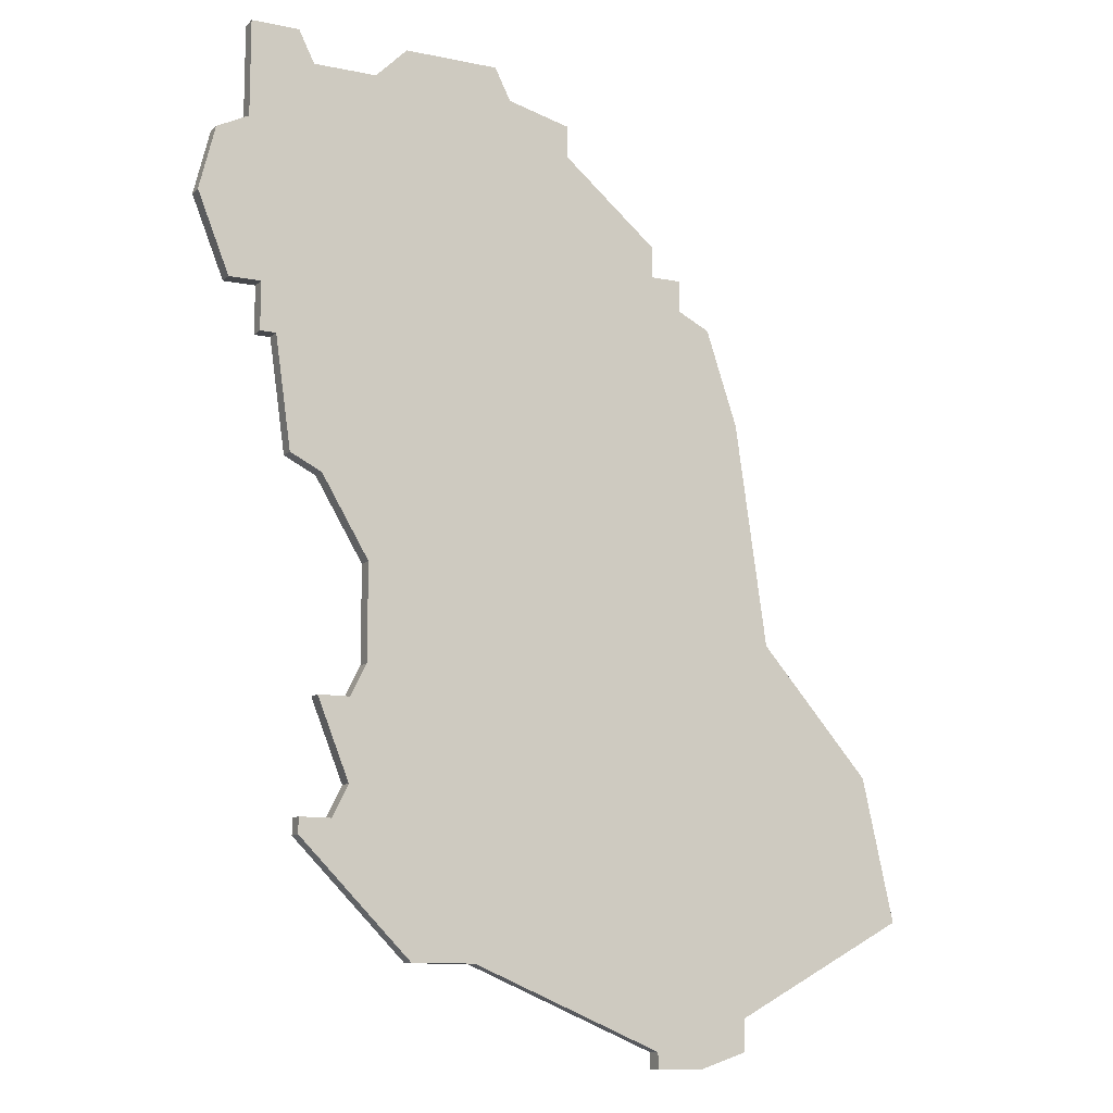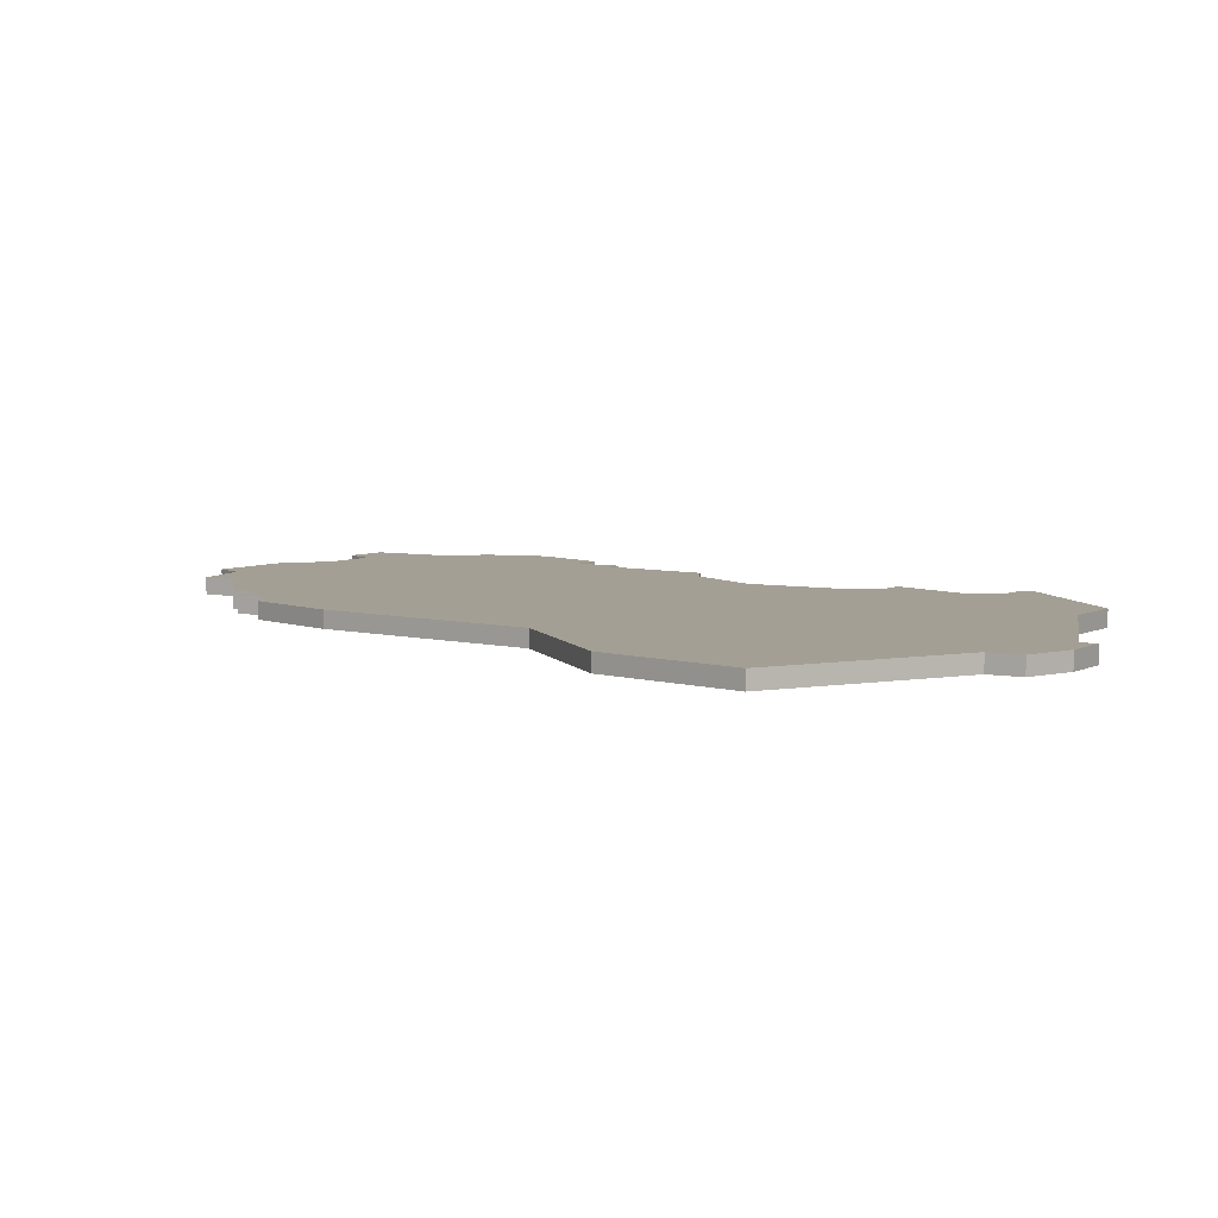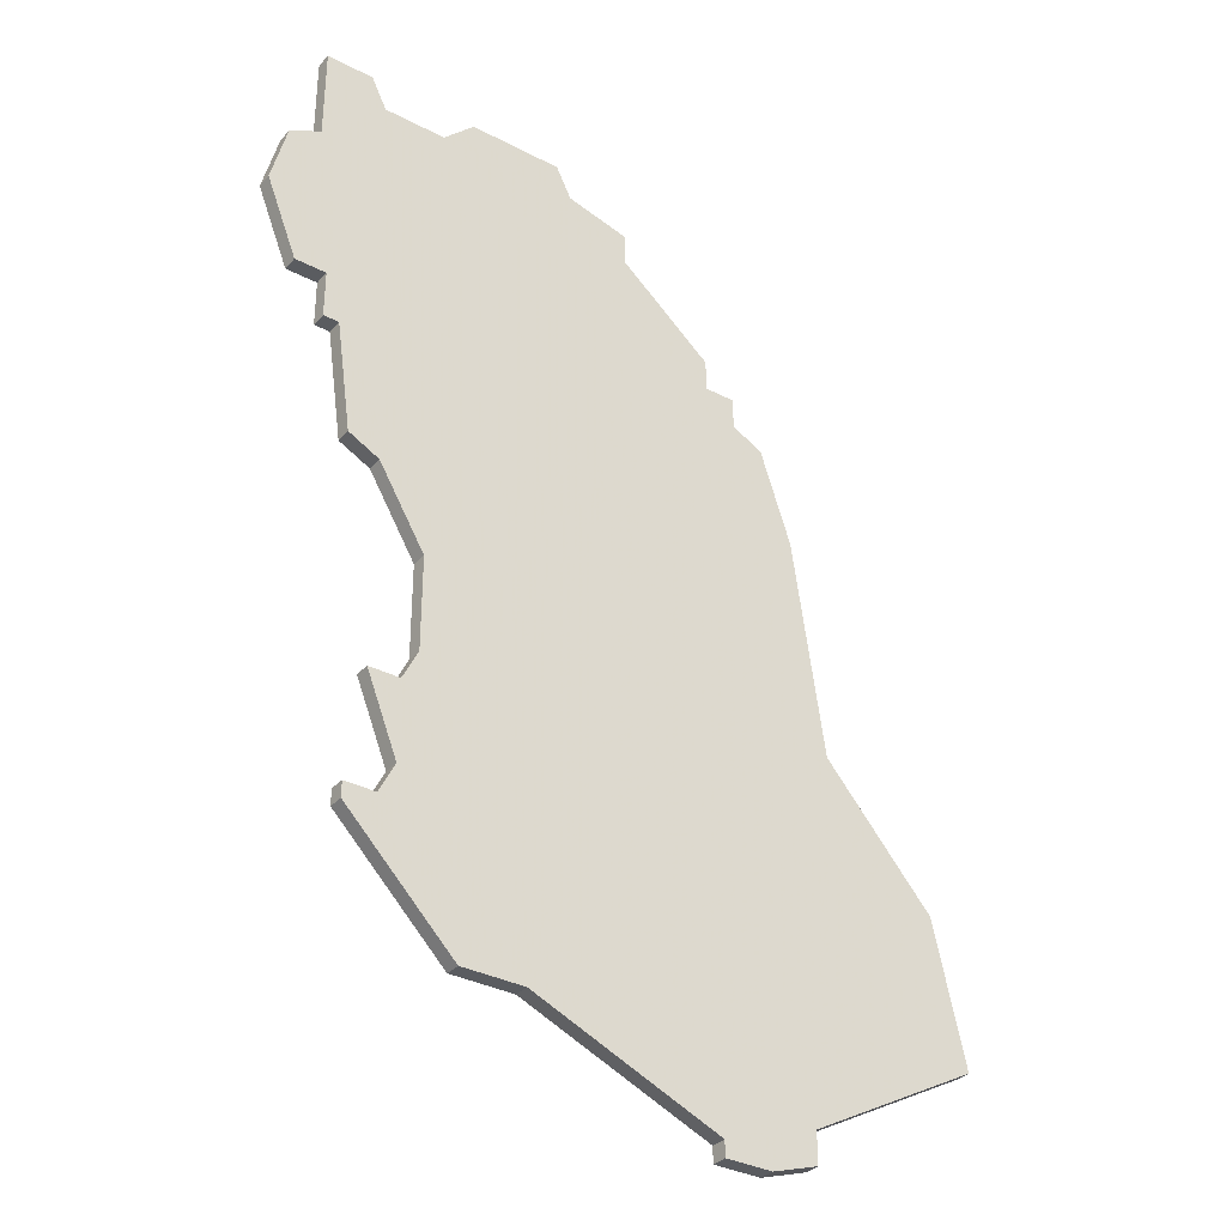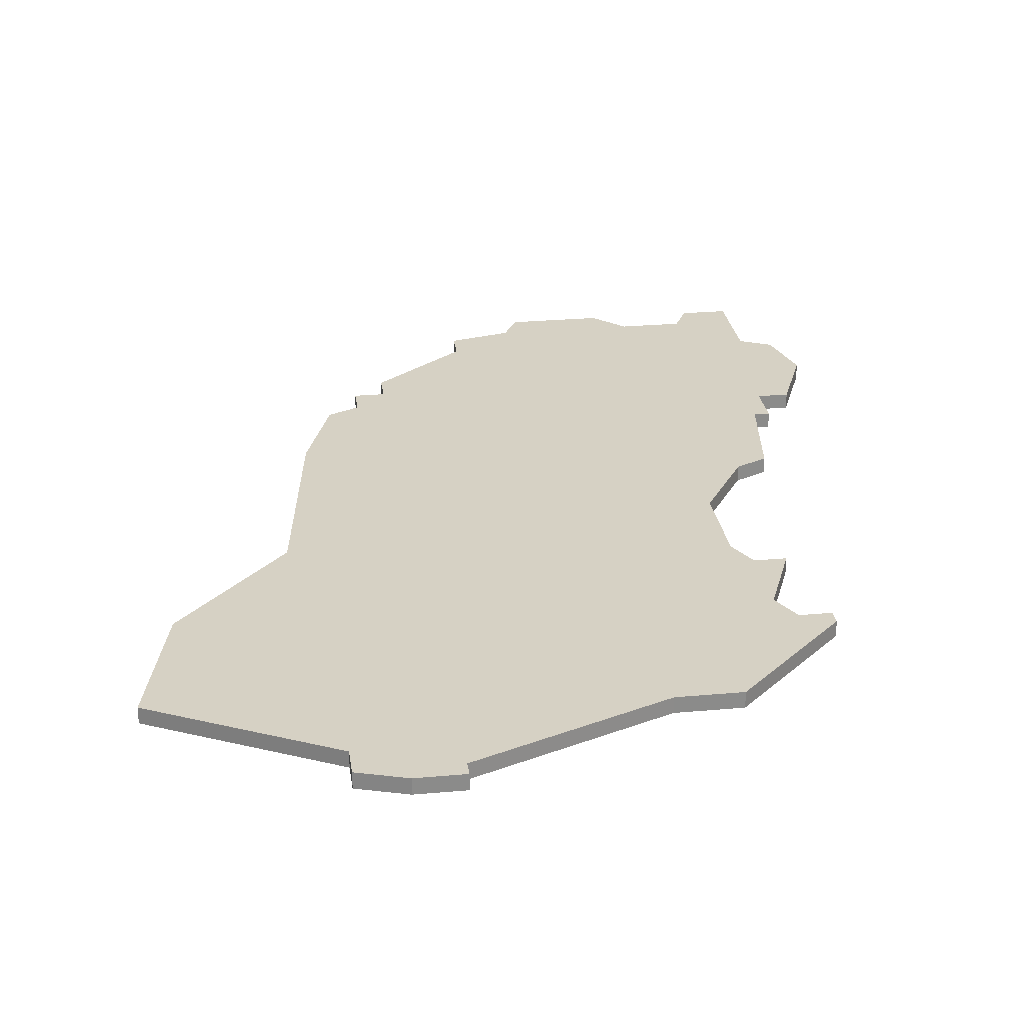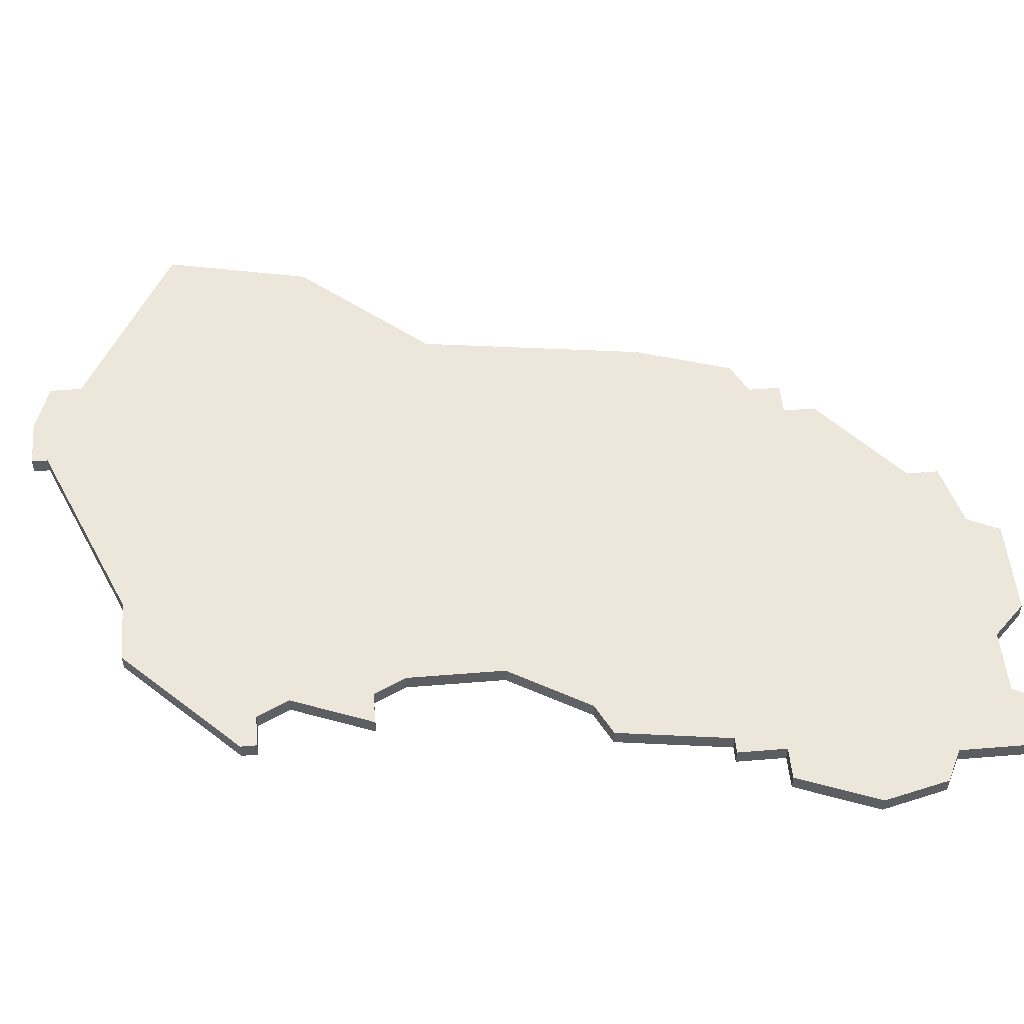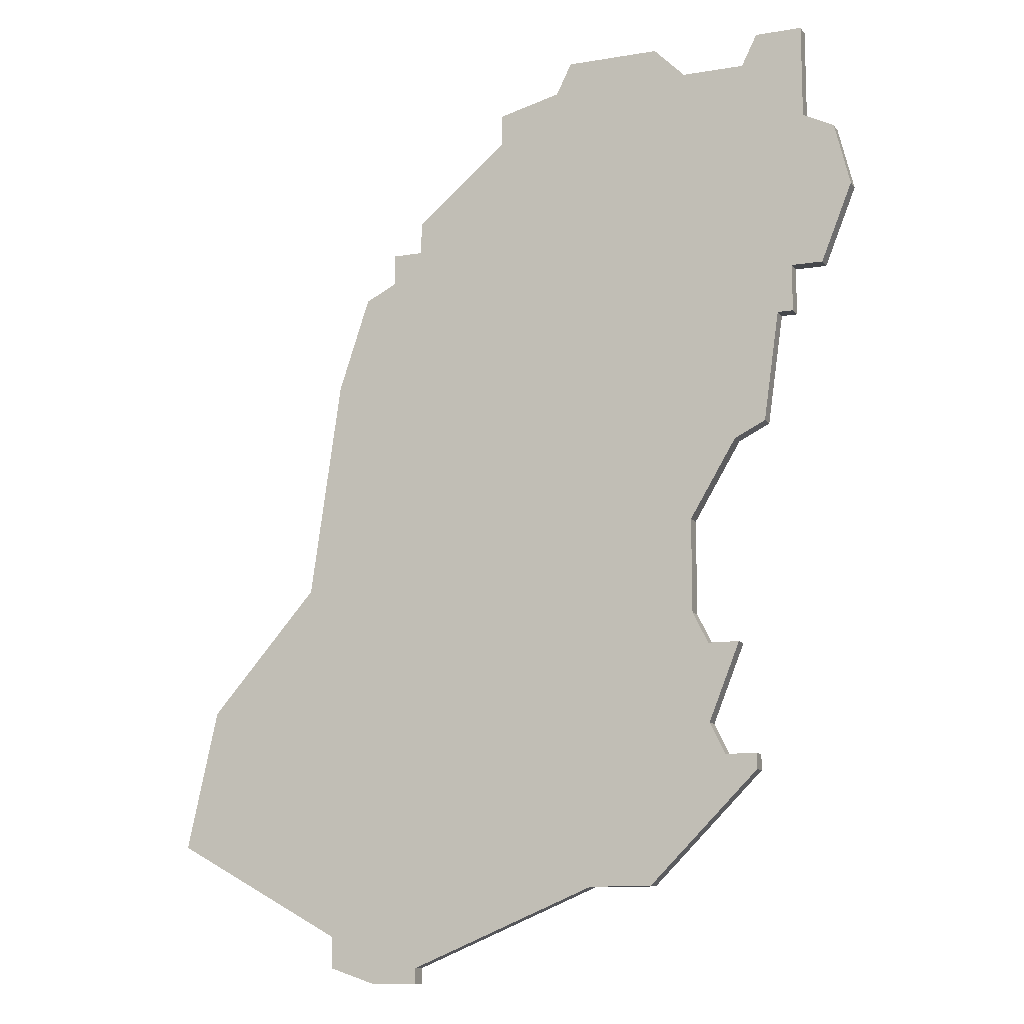
<metadata>
{"format":"obj","ext":"obj","renderer":"f3d","projection":"perspective","resolution":1024,"background":"white","views":[{"elev":-11.4,"azim":153.2,"up":"+Y"},{"elev":5.5,"azim":-58.0,"up":"+Z"},{"elev":-34.0,"azim":144.7,"up":"+Y"},{"elev":26.7,"azim":-8.0,"up":"+Z"},{"elev":51.5,"azim":84.9,"up":"+Z"},{"elev":-11.5,"azim":22.2,"up":"+Y"}]}
</metadata>
<code>
v 922 -301 0
v 920 -315 0
v 913 -323 0
v 911 -332 0
v 922 -338 0
v 922 -340 0
v 925 -341 0
v 928 -341 0
v 928 -340 0
v 940 -335 0
v 944 -335 0
v 951 -328 0
v 951 -327 0
v 949 -327 0
v 948 -325 0
v 950 -320 0
v 948 -320 0
v 947 -318 0
v 947 -312 0
v 950 -307 0
v 952 -306 0
v 953 -299 0
v 954 -299 0
v 954 -296 0
v 956 -296 0
v 958 -291 0
v 957 -287 0
v 955 -286 0
v 955 -280 0
v 952 -280 0
v 951 -282 0
v 947 -282 0
v 945 -280 0
v 939 -280 0
v 938 -282 0
v 934 -283 0
v 934 -285 0
v 928 -290 0
v 928 -292 0
v 926 -292 0
v 926 -294 0
v 924 -295 0
v 922 -301 1
v 920 -315 1
v 913 -323 1
v 911 -332 1
v 922 -338 1
v 922 -340 1
v 925 -341 1
v 928 -341 1
v 928 -340 1
v 940 -335 1
v 944 -335 1
v 951 -328 1
v 951 -327 1
v 949 -327 1
v 948 -325 1
v 950 -320 1
v 948 -320 1
v 947 -318 1
v 947 -312 1
v 950 -307 1
v 952 -306 1
v 953 -299 1
v 954 -299 1
v 954 -296 1
v 956 -296 1
v 958 -291 1
v 957 -287 1
v 955 -286 1
v 955 -280 1
v 952 -280 1
v 951 -282 1
v 947 -282 1
v 945 -280 1
v 939 -280 1
v 938 -282 1
v 934 -283 1
v 934 -285 1
v 928 -290 1
v 928 -292 1
v 926 -292 1
v 926 -294 1
v 924 -295 1
f 2 1 42
f 4 3 2
f 7 6 5
f 9 8 7
f 12 11 10
f 14 13 12
f 17 16 15
f 22 21 20
f 24 23 22
f 26 25 24
f 28 27 26
f 30 29 28
f 34 33 32
f 37 36 35
f 39 38 37
f 41 40 39
f 2 42 41
f 5 4 2
f 9 7 5
f 12 10 9
f 18 17 15
f 22 20 19
f 28 26 24
f 31 30 28
f 35 34 32
f 39 37 35
f 2 41 39
f 9 5 2
f 14 12 9
f 24 22 19
f 31 28 24
f 39 35 32
f 9 2 39
f 15 14 9
f 31 24 19
f 39 32 31
f 15 9 39
f 39 31 19
f 18 15 39
f 39 19 18
f 84 43 44
f 44 45 46
f 47 48 49
f 49 50 51
f 52 53 54
f 54 55 56
f 57 58 59
f 62 63 64
f 64 65 66
f 66 67 68
f 68 69 70
f 70 71 72
f 74 75 76
f 77 78 79
f 79 80 81
f 81 82 83
f 83 84 44
f 44 46 47
f 47 49 51
f 51 52 54
f 57 59 60
f 61 62 64
f 66 68 70
f 70 72 73
f 74 76 77
f 77 79 81
f 81 83 44
f 44 47 51
f 51 54 56
f 61 64 66
f 66 70 73
f 74 77 81
f 81 44 51
f 51 56 57
f 61 66 73
f 73 74 81
f 81 51 57
f 61 73 81
f 81 57 60
f 60 61 81
f 44 43 2
f 2 43 1
f 45 44 3
f 3 44 2
f 46 45 4
f 4 45 3
f 47 46 5
f 5 46 4
f 48 47 6
f 6 47 5
f 49 48 7
f 7 48 6
f 50 49 8
f 8 49 7
f 51 50 9
f 9 50 8
f 52 51 10
f 10 51 9
f 53 52 11
f 11 52 10
f 54 53 12
f 12 53 11
f 55 54 13
f 13 54 12
f 56 55 14
f 14 55 13
f 57 56 15
f 15 56 14
f 58 57 16
f 16 57 15
f 59 58 17
f 17 58 16
f 60 59 18
f 18 59 17
f 61 60 19
f 19 60 18
f 62 61 20
f 20 61 19
f 63 62 21
f 21 62 20
f 64 63 22
f 22 63 21
f 65 64 23
f 23 64 22
f 66 65 24
f 24 65 23
f 67 66 25
f 25 66 24
f 68 67 26
f 26 67 25
f 69 68 27
f 27 68 26
f 70 69 28
f 28 69 27
f 71 70 29
f 29 70 28
f 72 71 30
f 30 71 29
f 73 72 31
f 31 72 30
f 74 73 32
f 32 73 31
f 75 74 33
f 33 74 32
f 76 75 34
f 34 75 33
f 77 76 35
f 35 76 34
f 78 77 36
f 36 77 35
f 79 78 37
f 37 78 36
f 80 79 38
f 38 79 37
f 81 80 39
f 39 80 38
f 82 81 40
f 40 81 39
f 83 82 41
f 41 82 40
f 43 84 1
f 1 84 42
f 84 83 42
f 42 83 41

</code>
